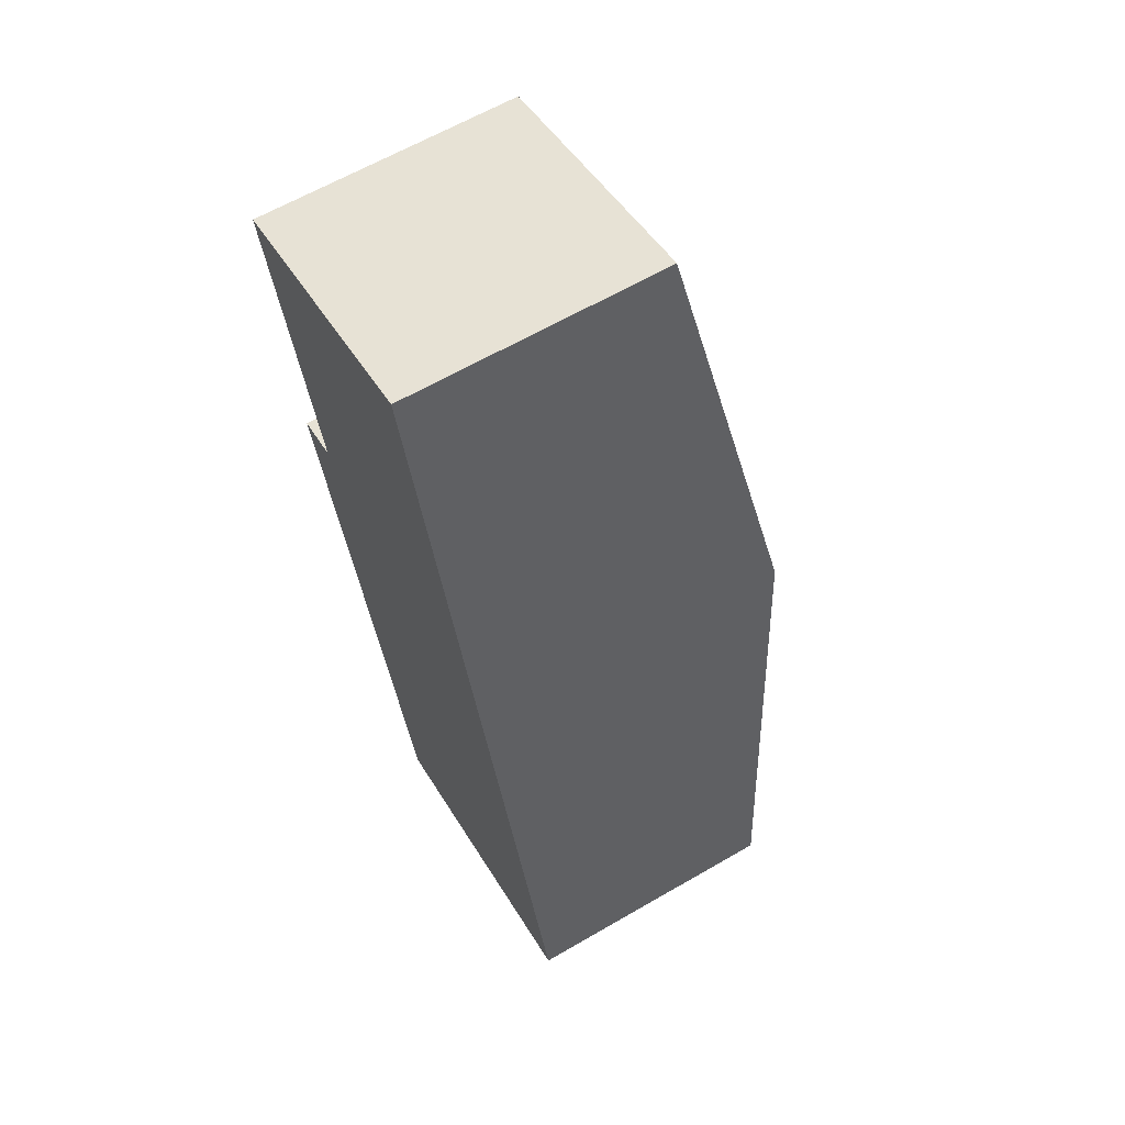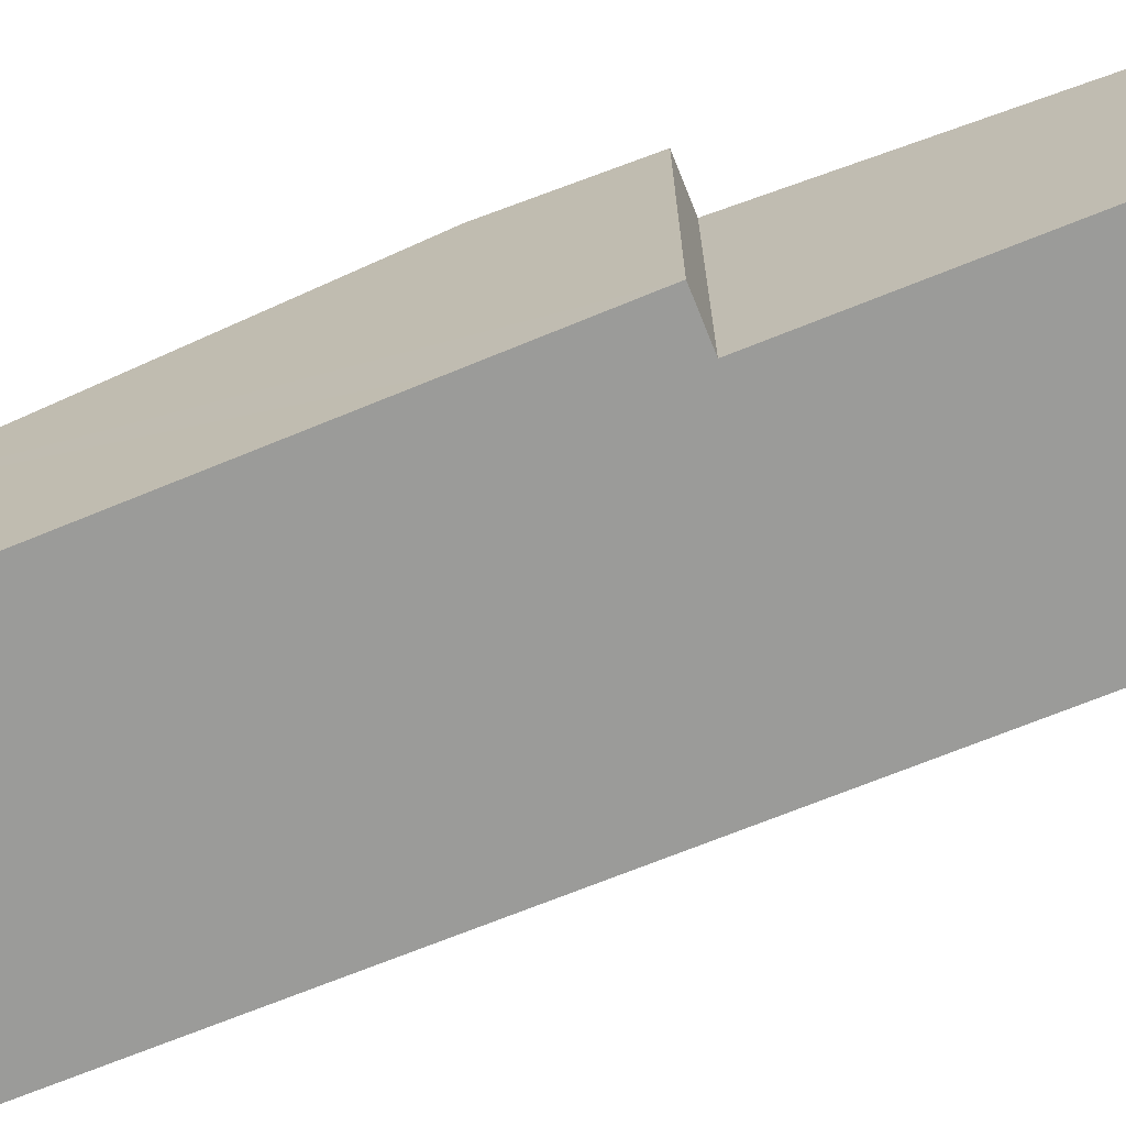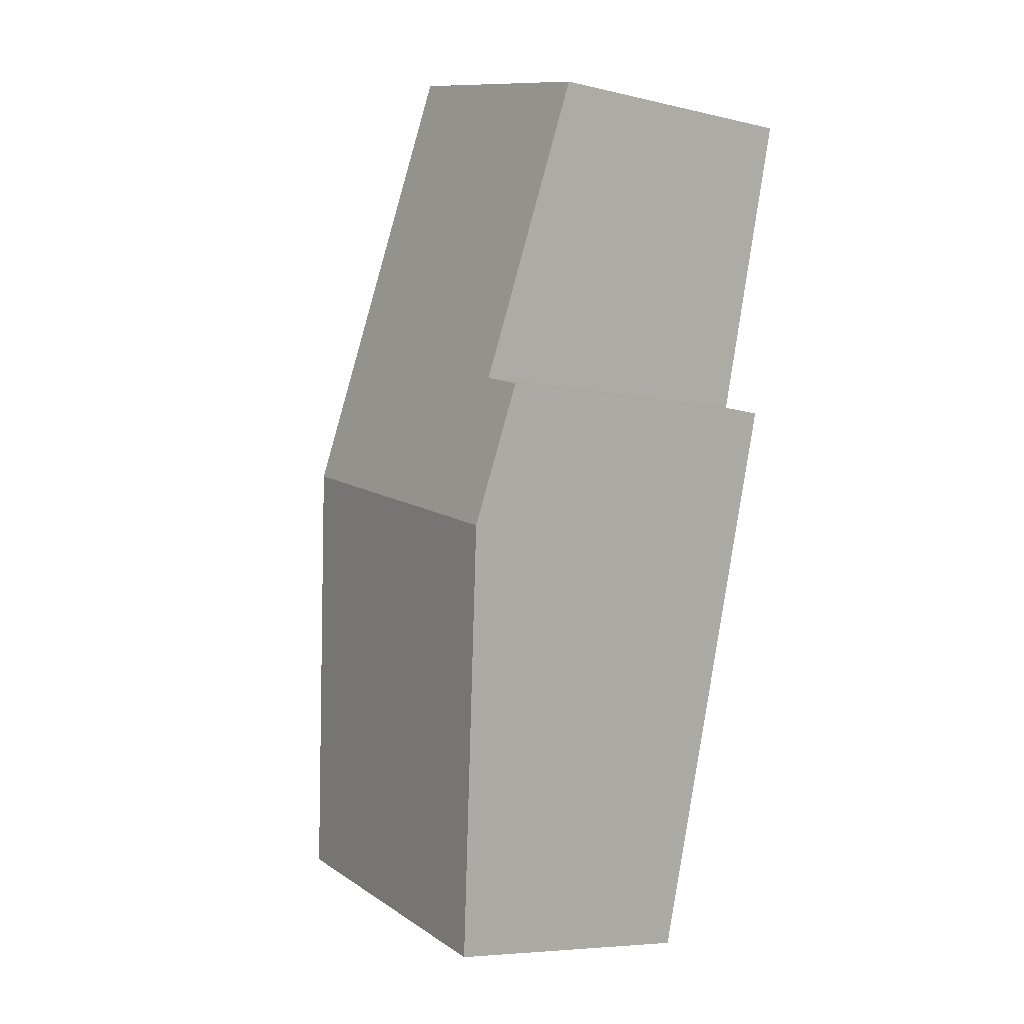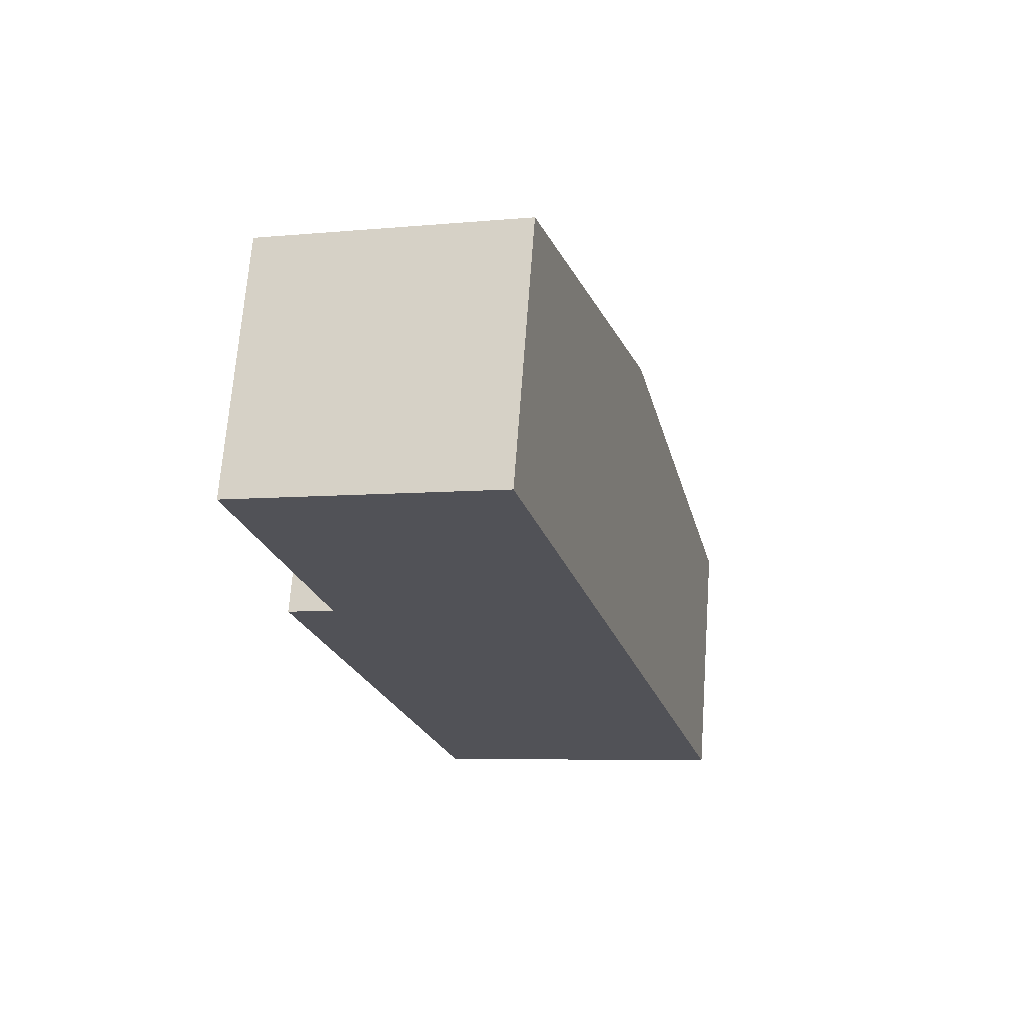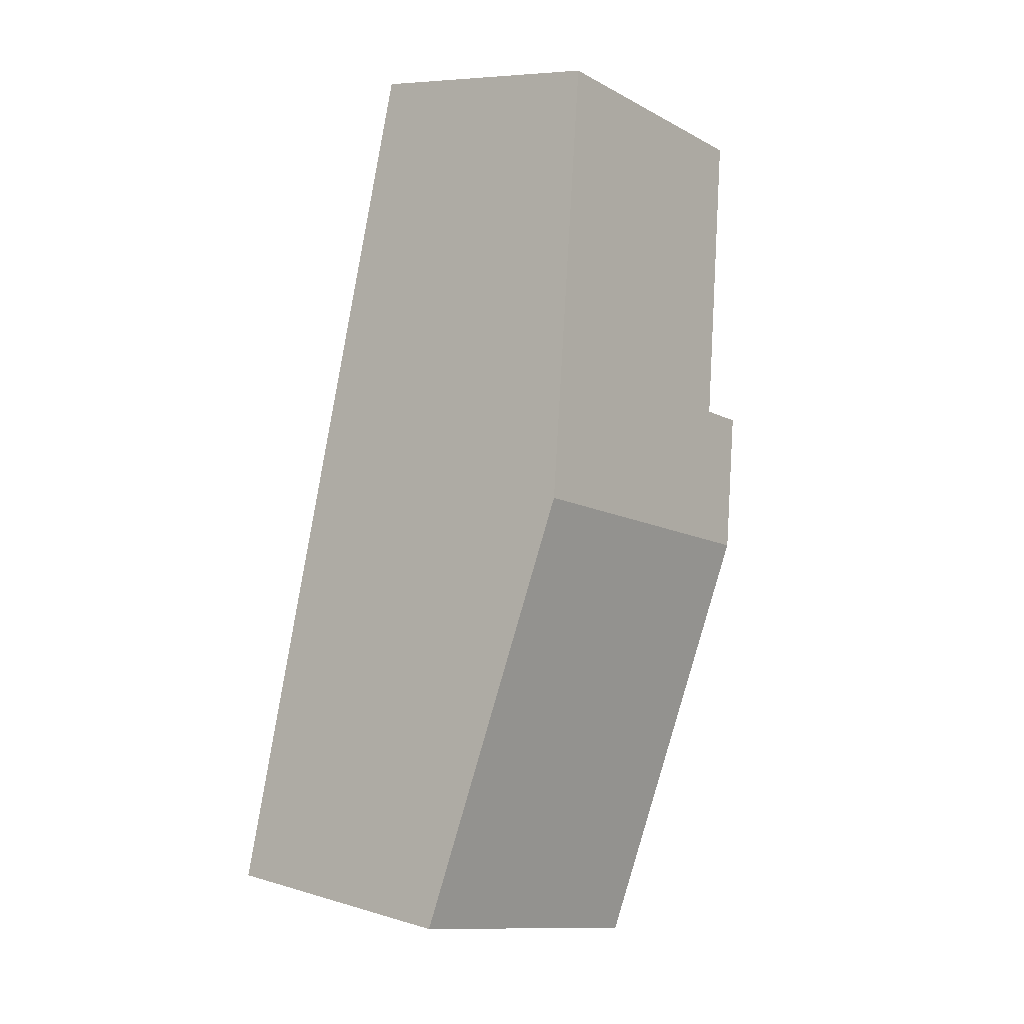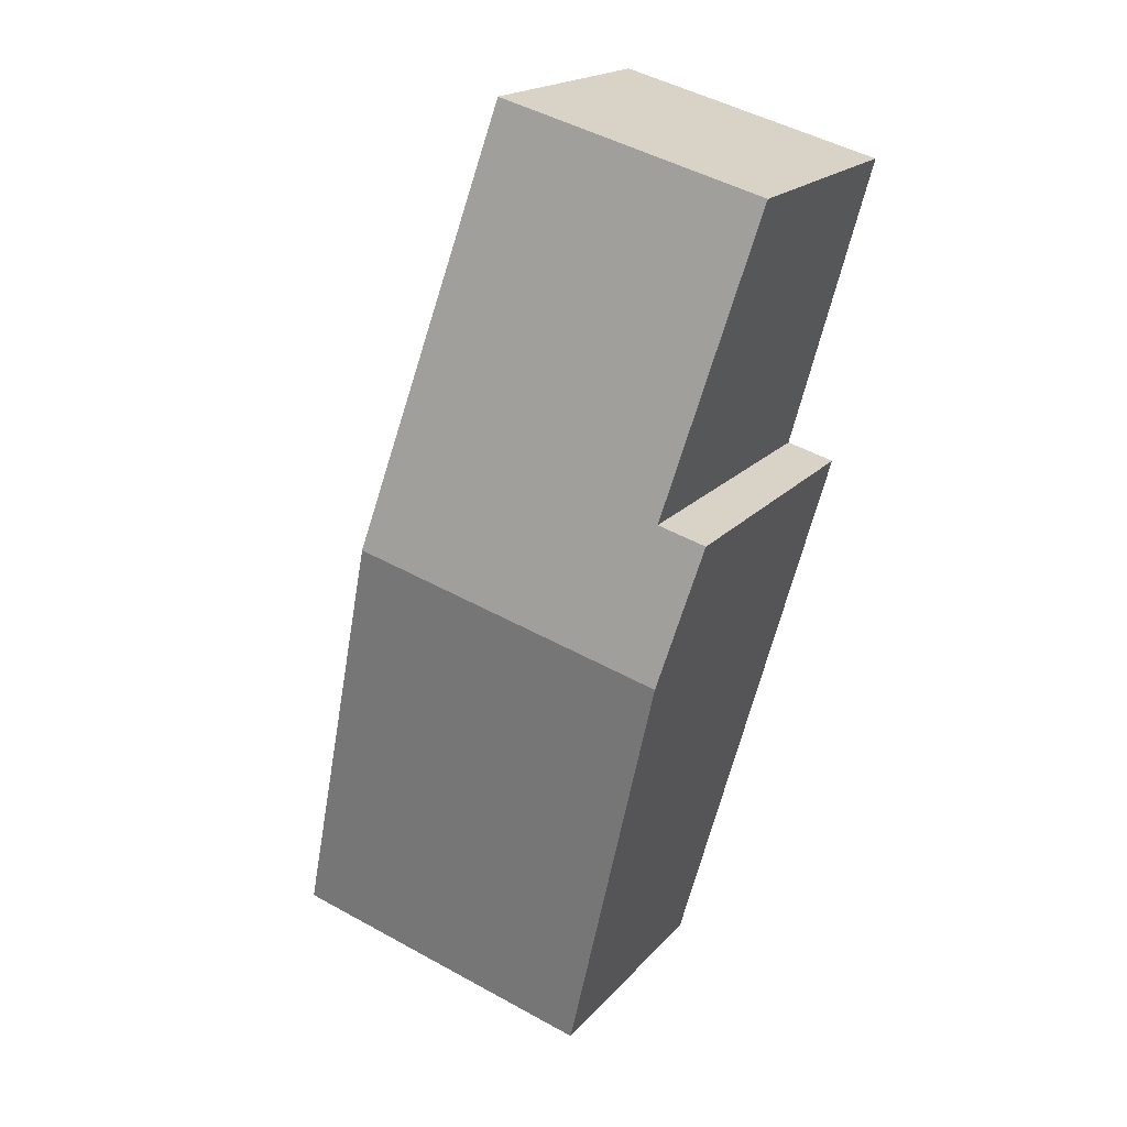
<metadata>
{"format":"obj","ext":"obj","renderer":"f3d","projection":"perspective","resolution":1024,"background":"white","views":[{"elev":63.6,"azim":59.7,"up":"+Z"},{"elev":-69.6,"azim":-83.2,"up":"+Y"},{"elev":-6.9,"azim":-124.0,"up":"+Z"},{"elev":68.5,"azim":4.2,"up":"+Z"},{"elev":7.7,"azim":129.8,"up":"+Z"},{"elev":19.0,"azim":-152.1,"up":"+Z"}]}
</metadata>
<code>
v  2.05 2.874 -9.445
v  4.148 3.567 -3.878
v  5.434 2.874 -8.53
v  0.753 3.567 -4.796
v  2.862 2.874 0.774
v  0.855 3.345 -3.166
v  0 2.874 1.76e-16
v  0.337 3.345 -3.306
v  0.337 2.024e-16 -3.306
v  0.753 2.937e-16 -4.796
v  2.05 5.783e-16 -9.445
v  0.855 1.939e-16 -3.166
v  0 0 0
v  2.862 -4.739e-17 0.774
v  4.148 2.375e-16 -3.878
v  5.434 5.223e-16 -8.53
g defaultobject
f 1 2 3
f 2 1 4
f 5 6 7
f 6 5 2
f 6 2 4
f 4 8 6
f 4 9 8
f 9 4 1
f 9 1 10
f 10 1 11
f 12 7 6
f 7 12 13
f 9 6 8
f 6 9 12
f 13 5 7
f 5 13 14
f 14 2 5
f 2 14 15
f 2 15 3
f 3 15 16
f 16 1 3
f 1 16 11
f 13 15 14
f 15 13 12
f 15 12 9
f 15 9 10
f 15 10 16
f 16 10 11

</code>
